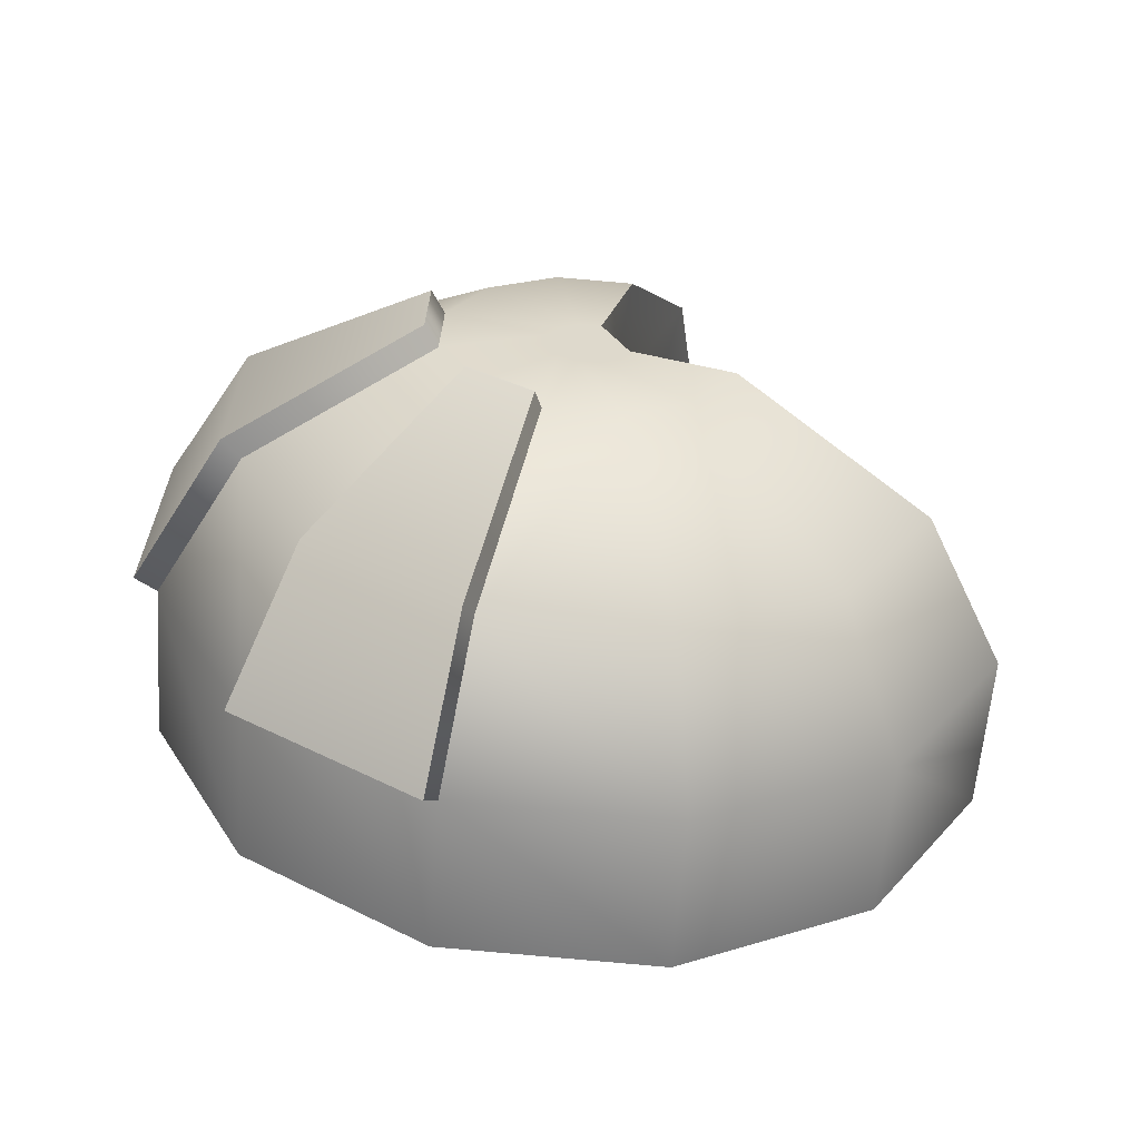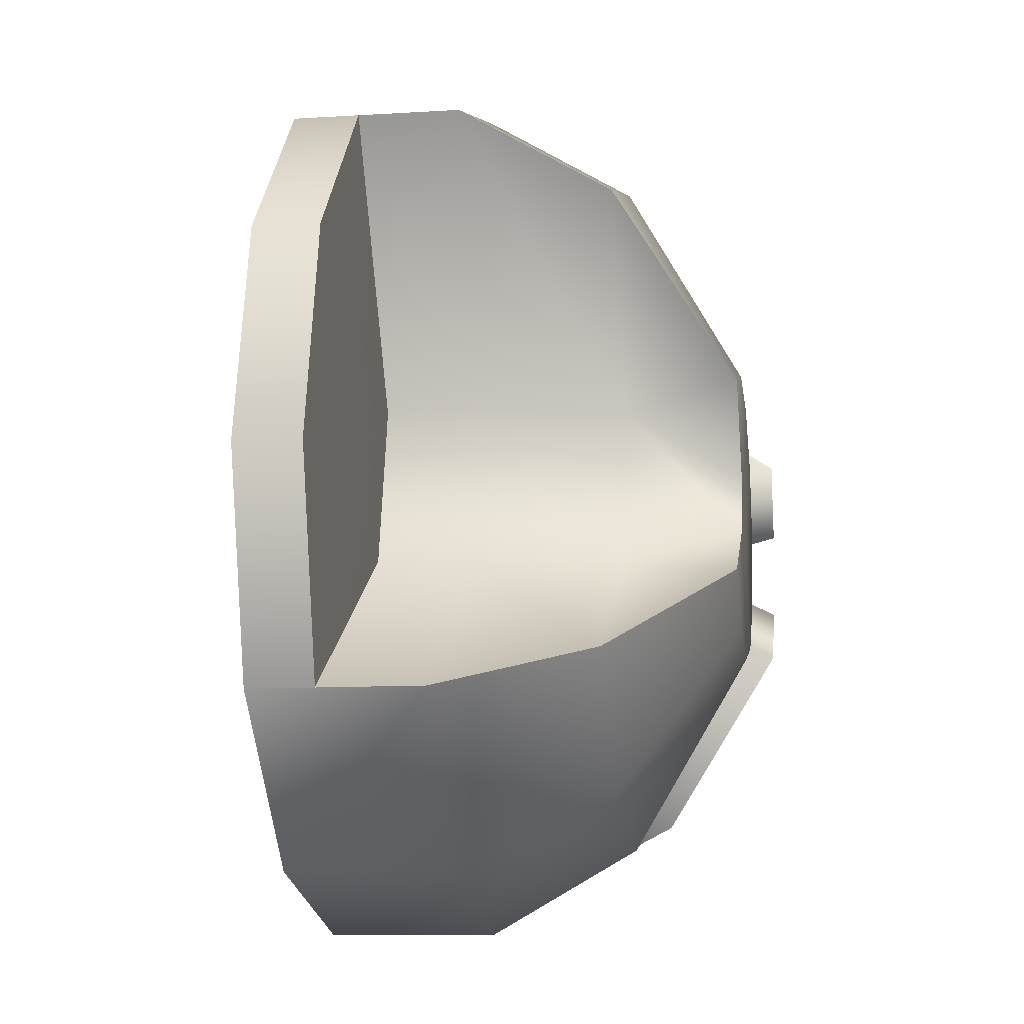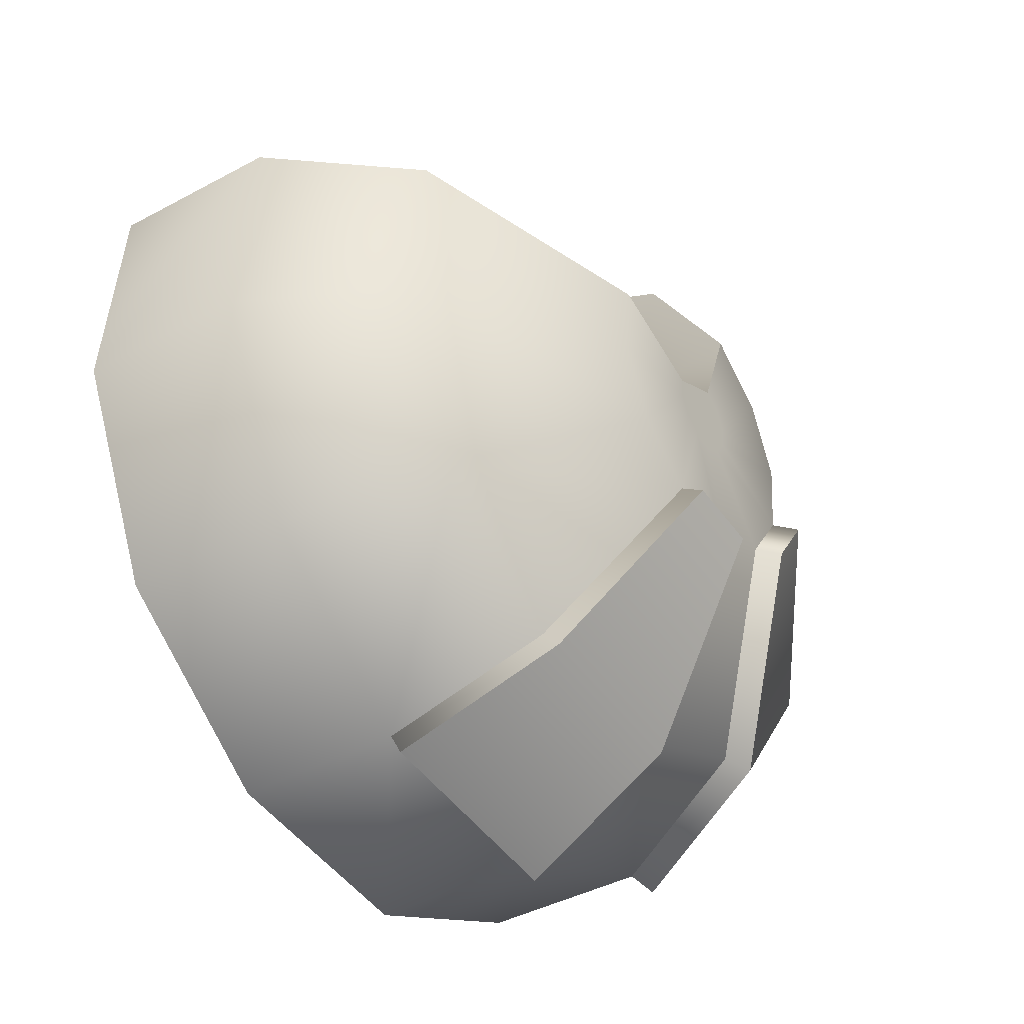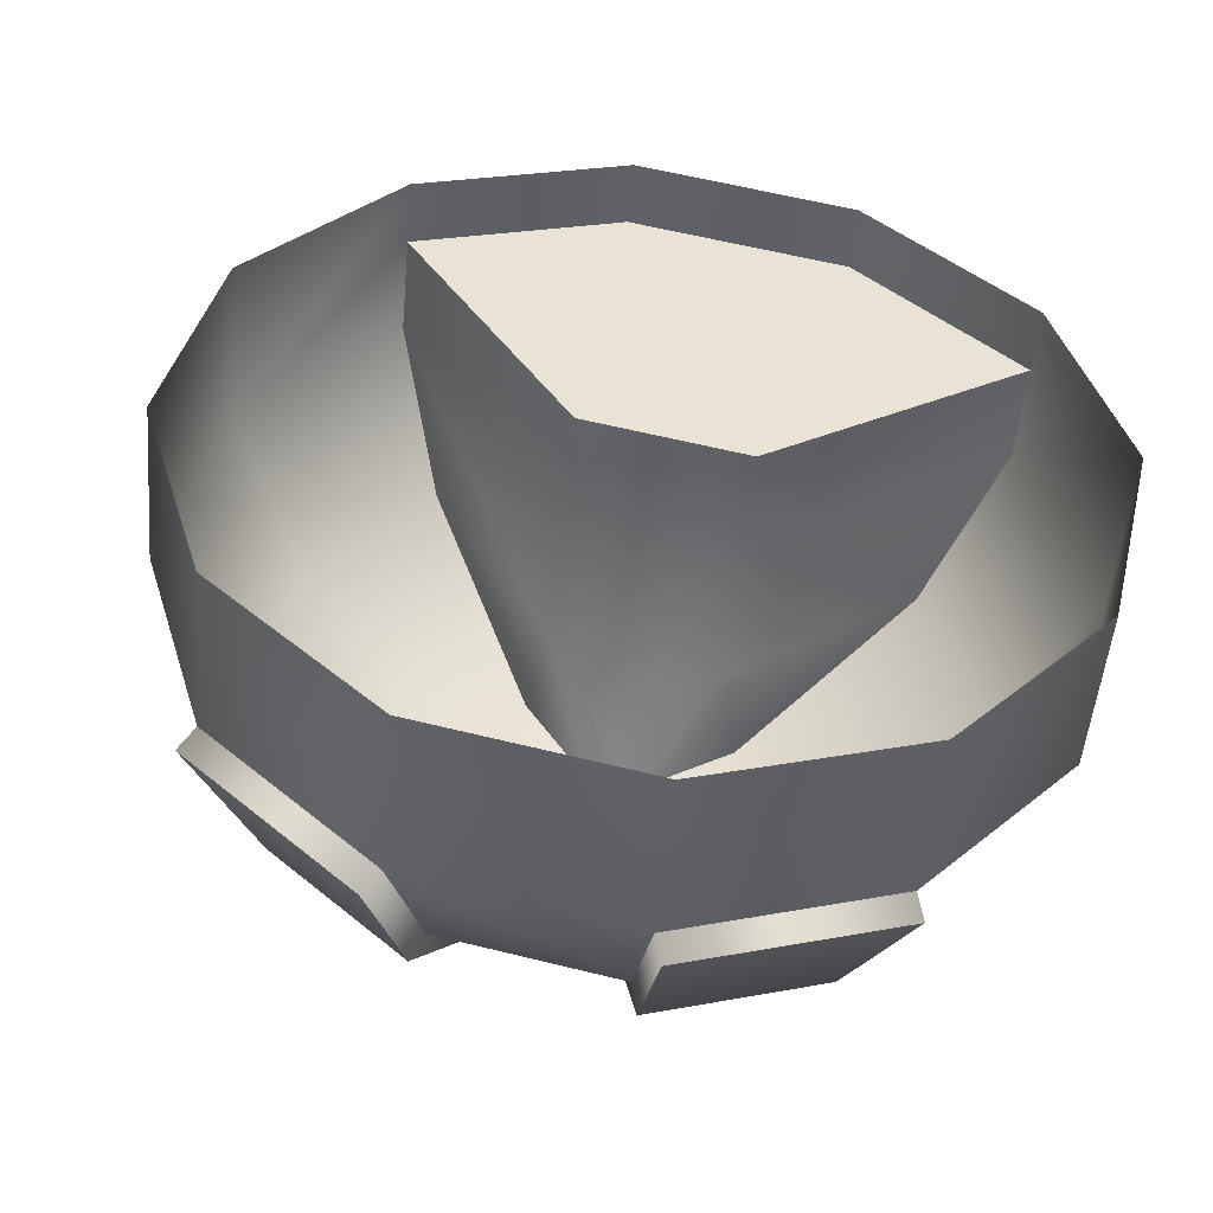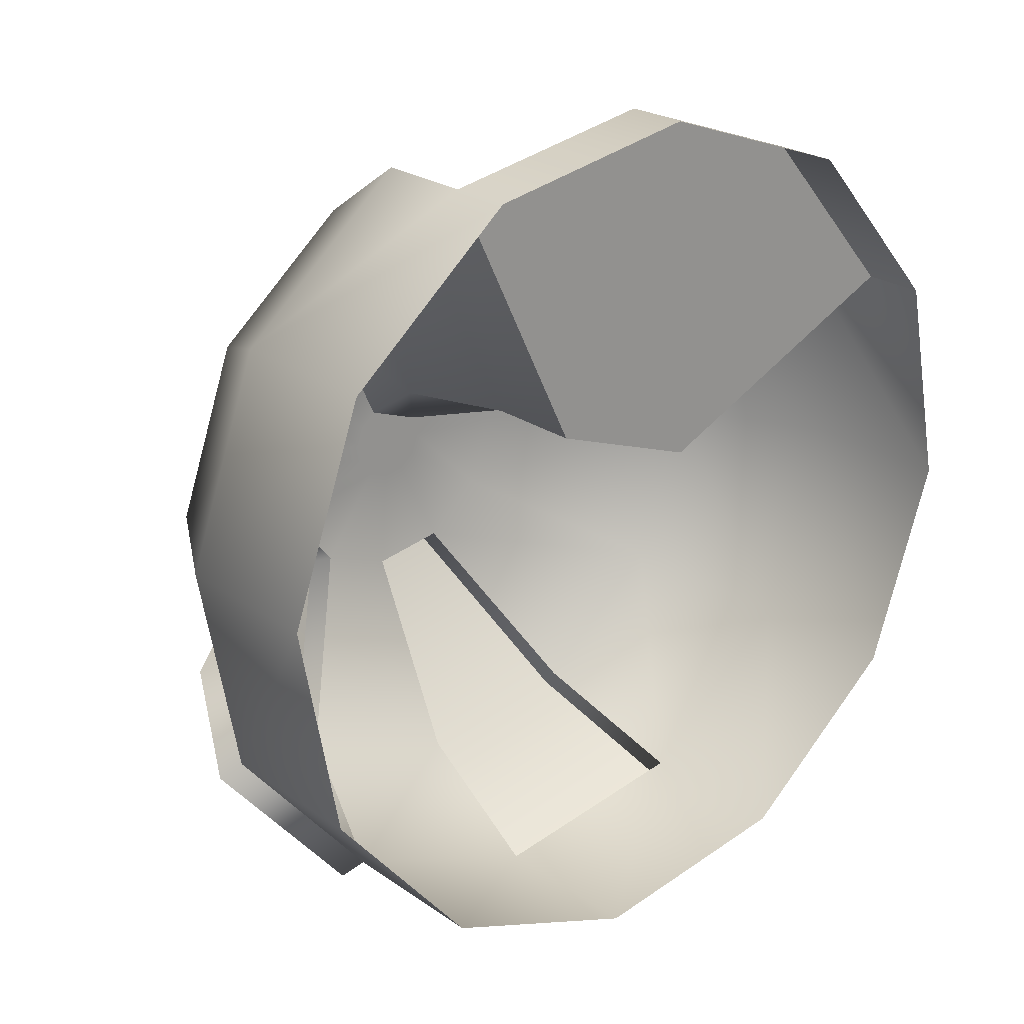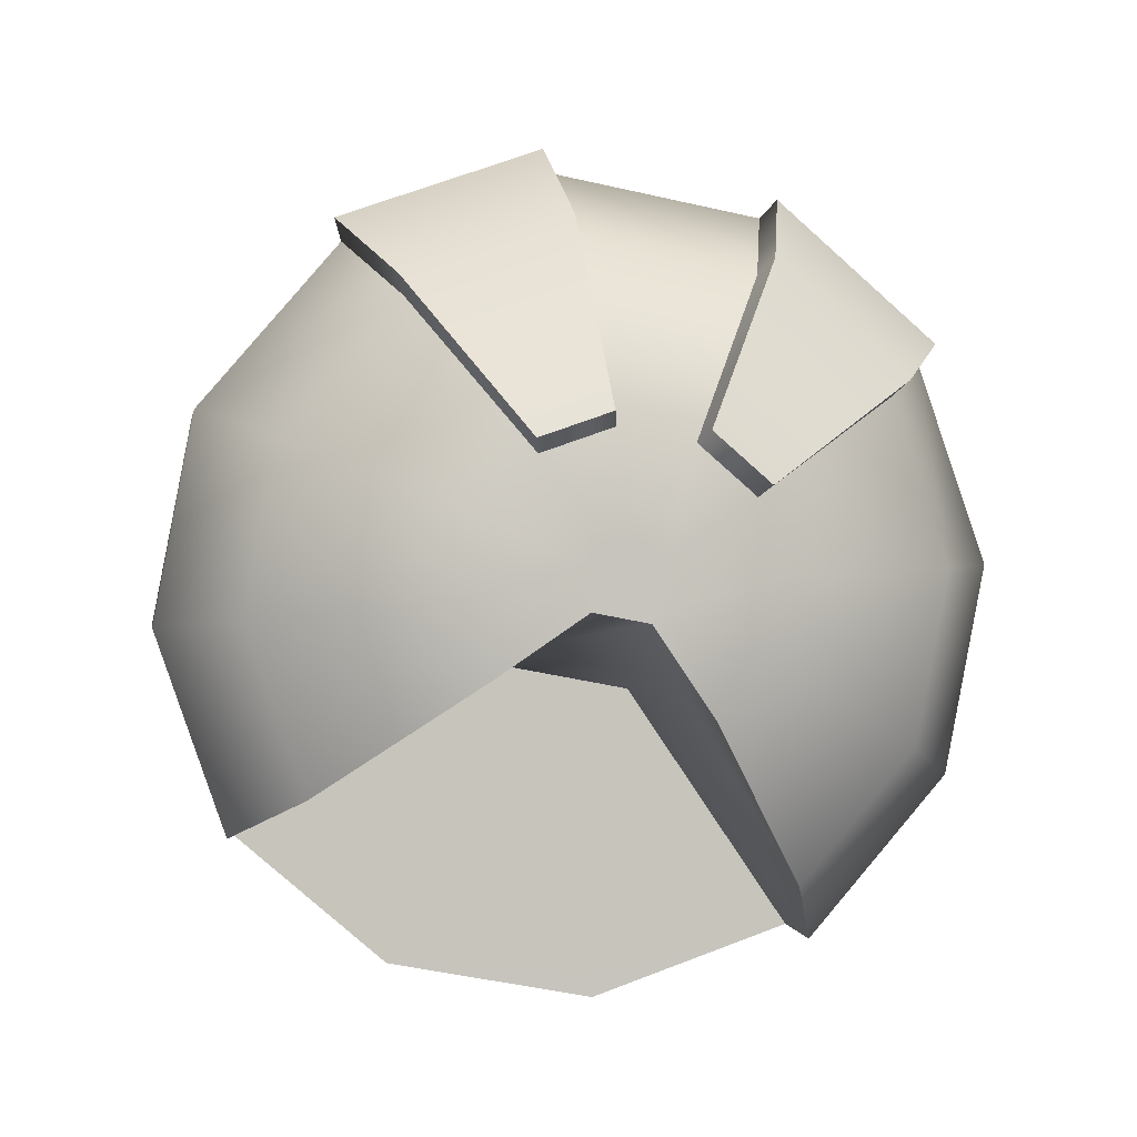
<metadata>
{"format":"obj","ext":"obj","renderer":"f3d","projection":"perspective","resolution":1024,"background":"white","views":[{"elev":45.9,"azim":-105.2,"up":"+Y"},{"elev":52.6,"azim":80.9,"up":"+Z"},{"elev":-26.1,"azim":109.8,"up":"+Z"},{"elev":-57.6,"azim":-18.1,"up":"+Z"},{"elev":12.7,"azim":-53.3,"up":"+Z"},{"elev":78.7,"azim":21.6,"up":"+Y"}]}
</metadata>
<code>
o LTurret
v 37.29 6.579 2.061
v 29.8 8.079 3.751
v 24.03 8.675 8.996
v 21.52 8.208 16.39
v 22.94 6.804 23.95
v 27.92 4.837 29.66
v 48.38 0.7394 25.04
v 50.89 1.206 17.65
v 49.47 2.611 10.08
v 44.49 4.578 4.379
v 35.98 0.9251 1.258
v 28.49 2.425 2.948
v 22.72 3.021 8.193
v 20.21 2.555 15.59
v 21.63 1.15 23.15
v 26.61 -0.8168 28.85
v 33.81 -2.818 31.17
v 41.3 -4.318 29.48
v 47.07 -4.914 24.24
v 49.58 -4.448 16.84
v 48.16 -3.043 9.28
v 43.18 -1.076 3.576
v 37.55 13.93 16.5
v 38.26 13.79 16.34
v 38.95 13.6 16.56
v 39.42 13.41 17.1
v 39.56 13.28 17.82
v 38.77 0.169 18.75
v 37.18 0.3388 20.19
v 35.11 0.7527 20.66
v 33.12 1.3 20.02
v 36.9 13.81 18.42
v 36.76 13.95 17.7
v 37 13.99 17
v 38.2 11.18 5.571
v 32.19 12.38 6.926
v 27.56 12.86 11.13
v 25.55 12.49 17.06
v 26.69 11.36 23.13
v 49.11 6.873 18.07
v 47.96 8 12
v 43.97 9.577 7.429
v 40.56 8.695 19.22
v 34.95 9.818 20.48
v 30.68 9.785 27.7
v 47.09 6.499 24
v 38.53 14.26 12.6
v 35.95 14.78 13.18
v 33.96 14.98 14.99
v 33.09 14.82 17.54
v 33.58 14.34 20.15
v 43.22 12.41 17.98
v 42.73 12.89 15.37
v 41.01 13.57 13.4
v 39.32 13.24 18.52
v 37.37 13.63 18.96
v 42.36 12.25 20.53
v 35.3 13.66 22.12
v 38.58 11.87 4.984
v 44.35 10.27 6.843
v 41.36 14.37 13.03
v 38.87 15.06 12.23
v 37.66 7.062 1.333
v 44.86 5.06 3.651
v 31.88 13.21 6.495
v 27.25 13.69 10.7
v 35.81 15.68 12.92
v 33.82 15.88 14.73
v 23.6 9.318 8.448
v 29.37 8.722 3.203
v 27.13 1.4 29.17
v 34.32 -0.6015 31.49
v 41.81 -2.101 29.8
v 47.59 -2.698 24.55
v 39.56 3.614 19.23
v 33.93 4.741 20.5
g LTurret_default
f 2 70 65 36
f 3 69 70 2
f 11 22 21 20 19 18 17 16 15 14 13 12
f 28 31 30 29
f 29 73 74 28
f 30 72 73 29
f 31 71 72 30
f 36 65 67 48
f 37 66 69 3
f 48 67 68 49
f 49 68 66 37
f 59 62 61 60
f 60 64 63 59
f 1 63 64 10
f 10 64 60 42
f 28 74 7 75
f 35 59 63 1
f 42 60 61 54
f 43 46 57 55
f 44 45 6 76
f 44 56 58 45
f 46 43 75 7
f 47 62 59 35
f 54 61 62 47
f 55 56 44 43
f 65 70 69 66
f 66 68 67 65
f 71 31 76 6
f 75 76 31 28
f 76 75 43 44
f 1 11 12 2
f 2 12 13 3
f 2 36 35 1
f 3 13 14 4
f 4 14 15 5
f 4 38 37 3
f 5 15 16 71 6
f 5 39 38 4
f 6 45 39 5
f 7 74 19 20 8
f 8 20 21 9
f 8 40 46 7
f 9 21 22 10
f 9 41 40 8
f 10 22 11 1
f 10 42 41 9
f 17 72 71 16
f 18 73 72 17
f 19 74 73 18
f 23 34 33 32 56 55 27 26 25 24
f 23 48 49 34
f 24 47 48 23
f 25 54 47 24
f 26 53 54 25
f 27 52 53 26
f 27 55 57 52
f 32 51 58 56
f 33 50 51 32
f 34 49 50 33
f 35 36 48 47
f 37 38 50 49
f 38 39 51 50
f 39 45 58 51
f 40 41 53 52
f 41 42 54 53
f 52 57 46 40

</code>
